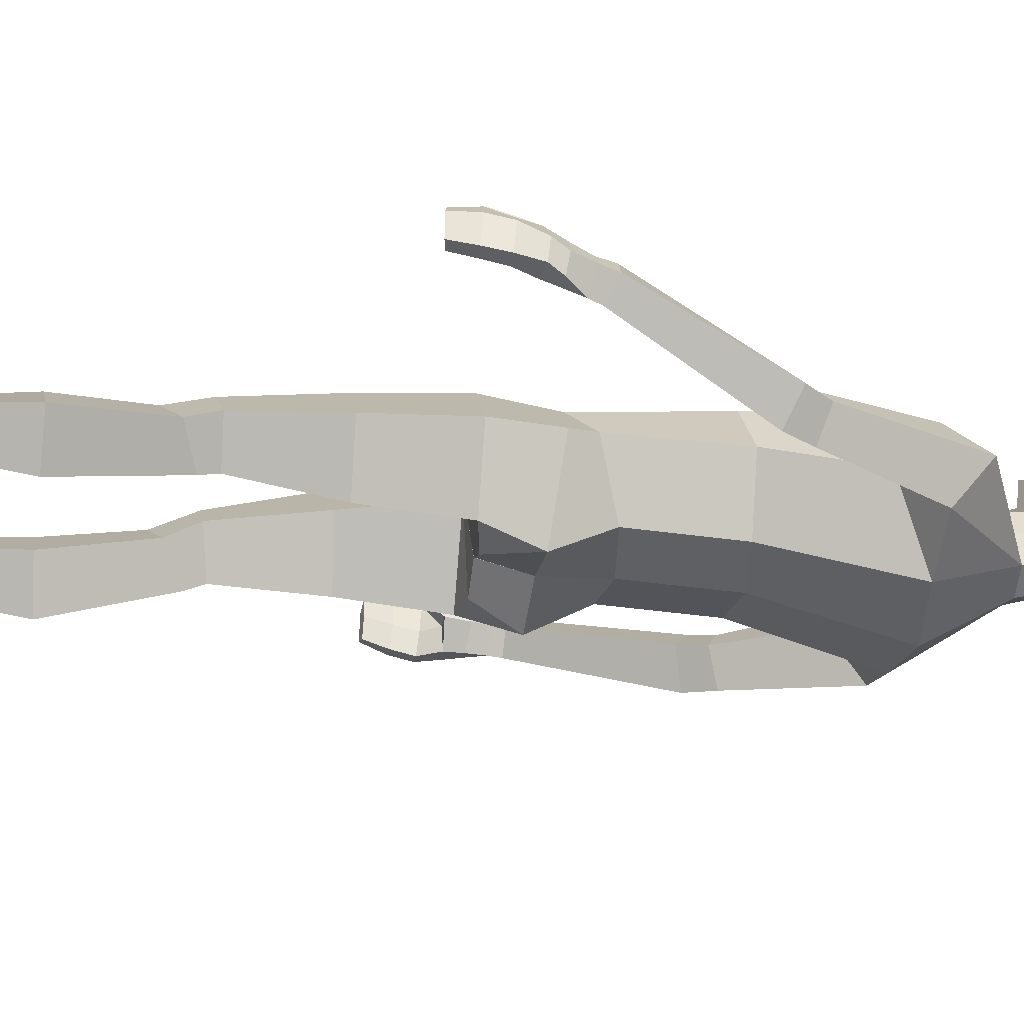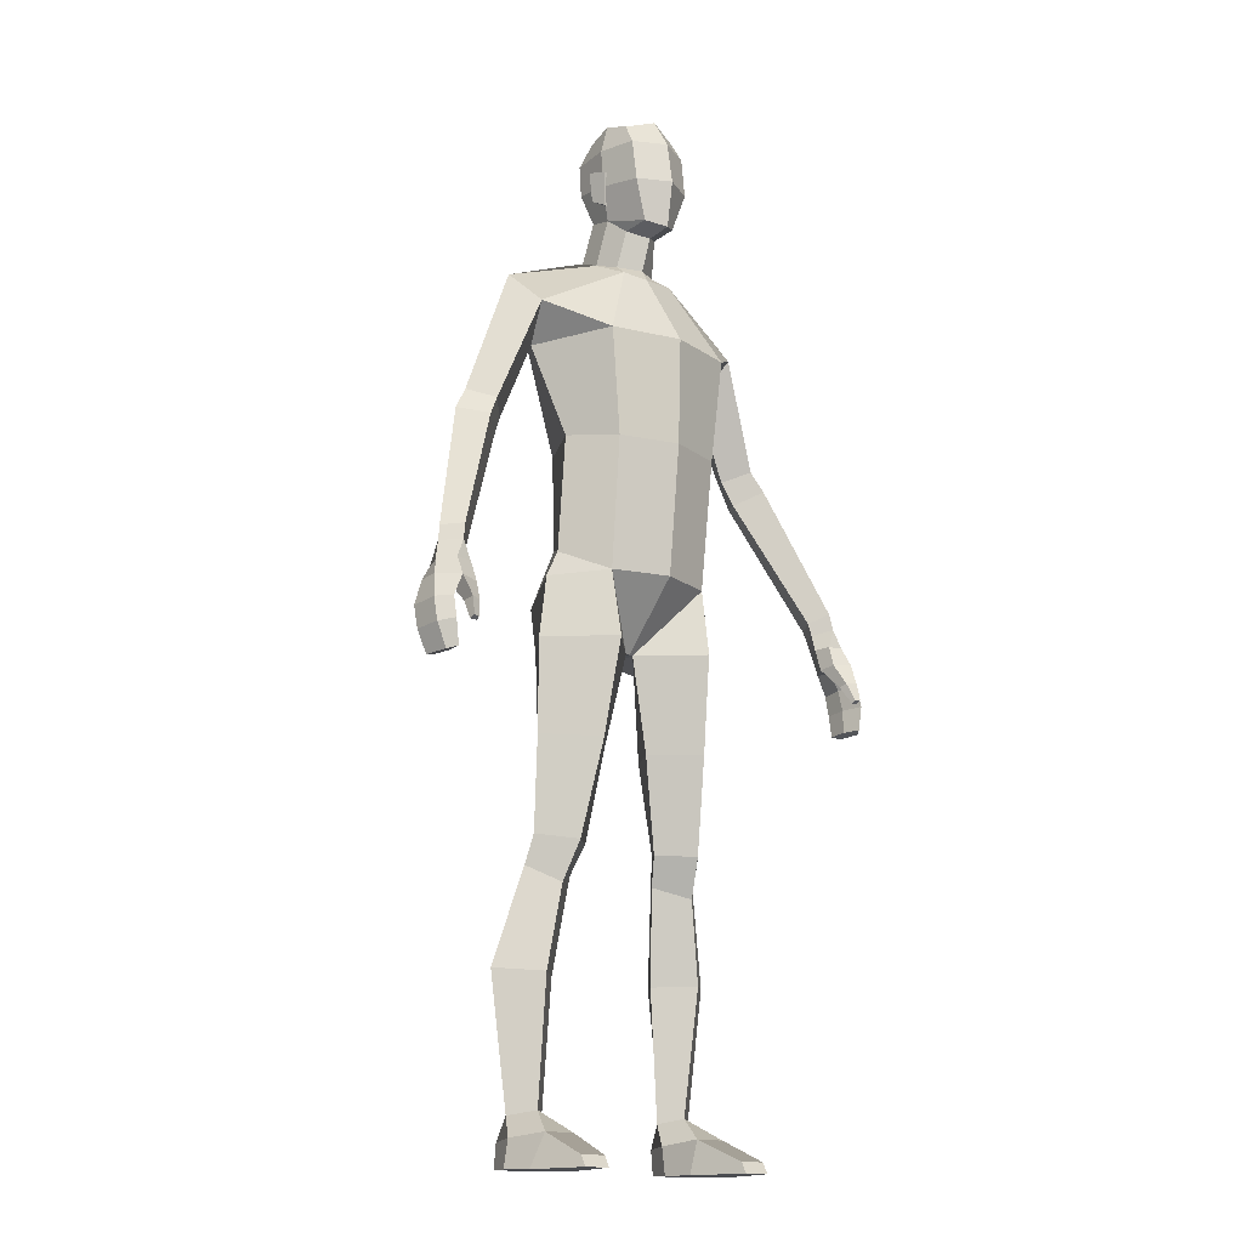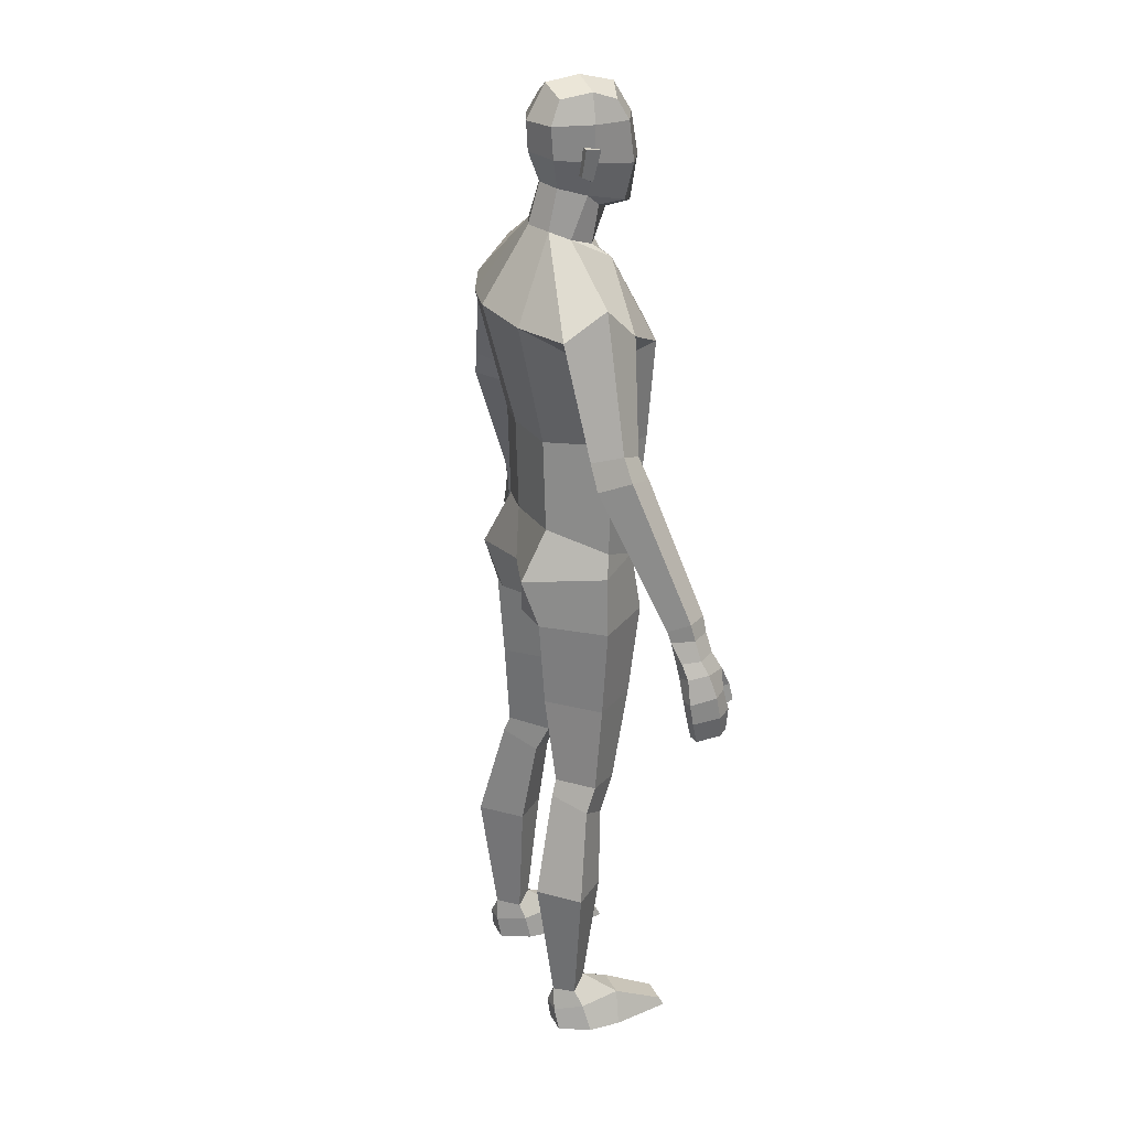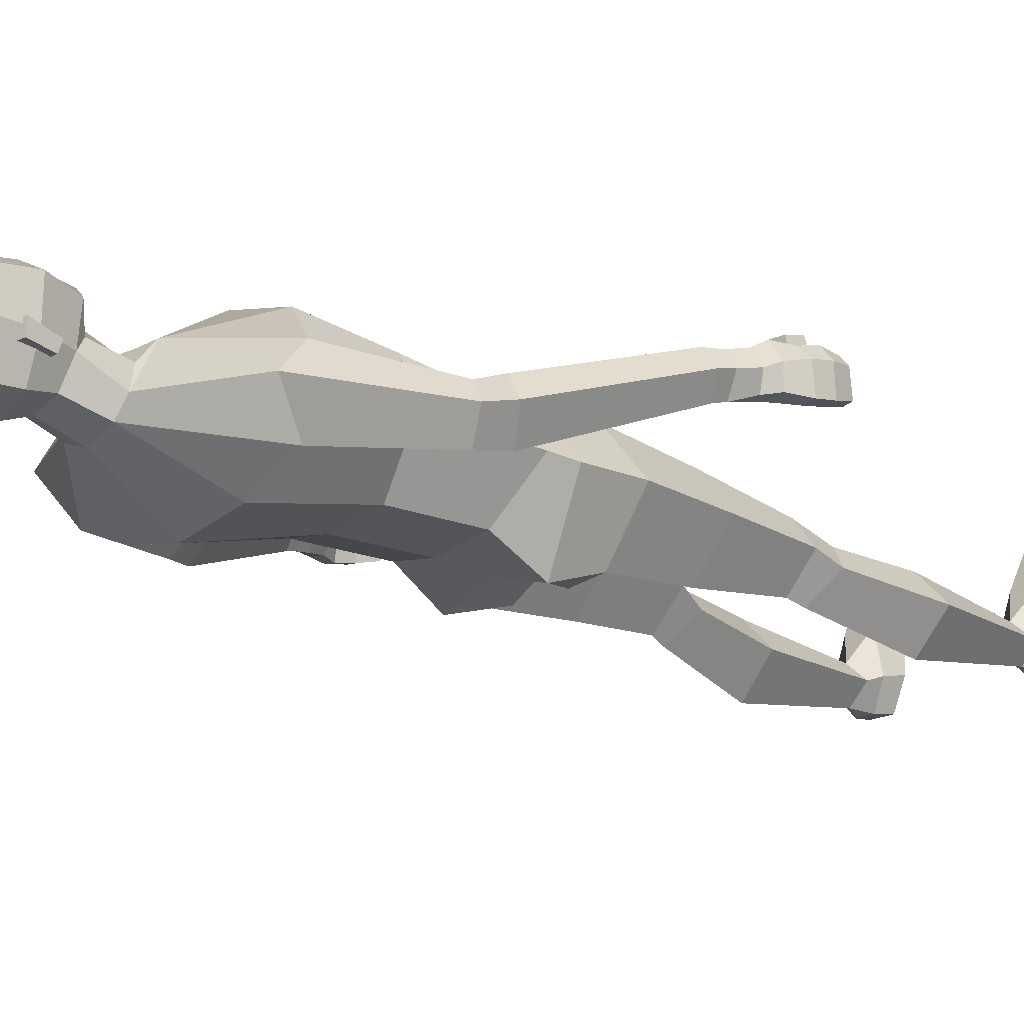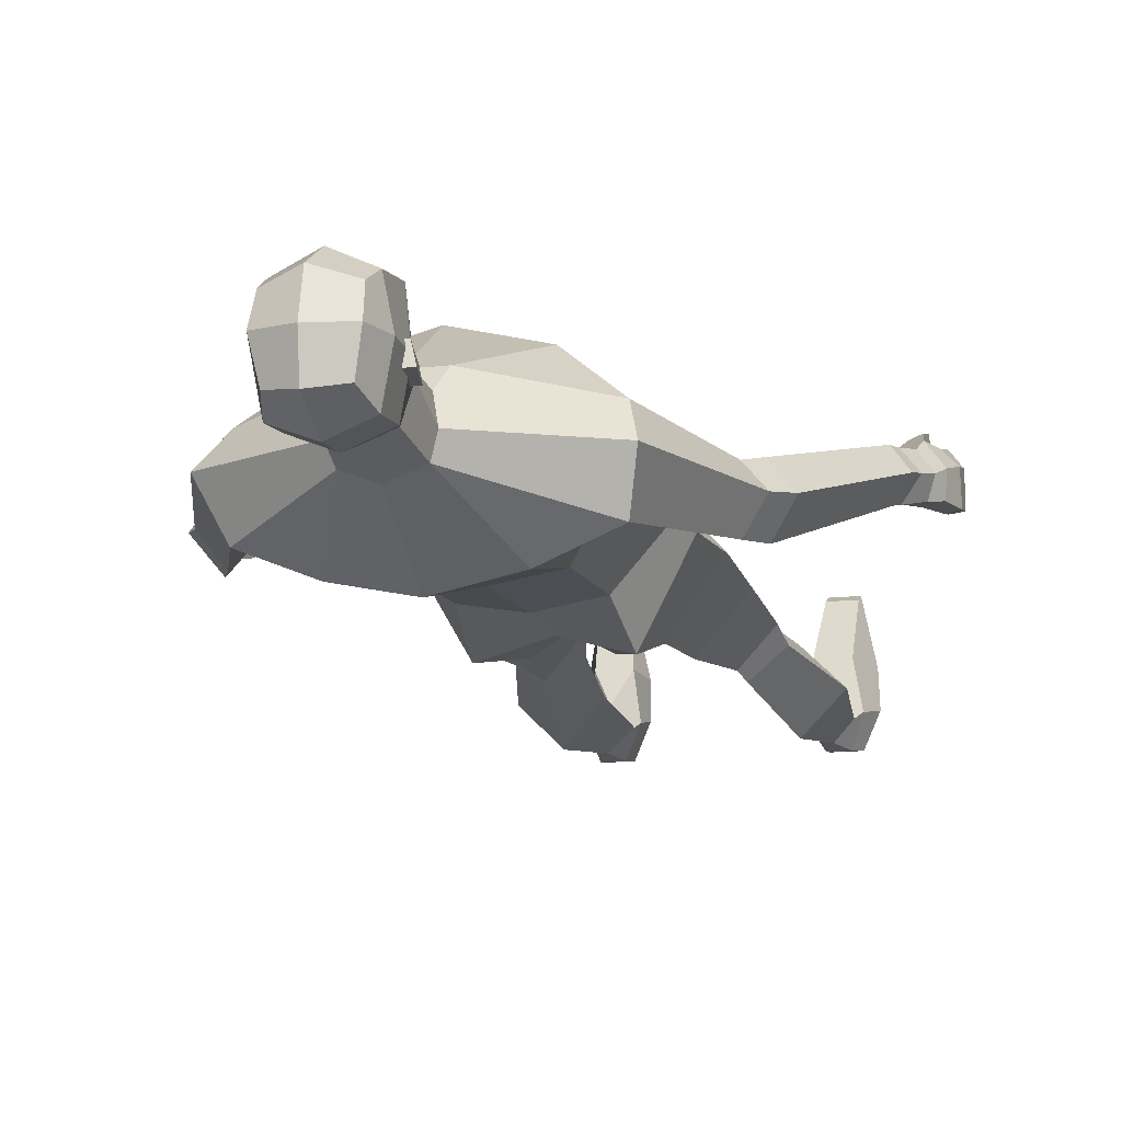
<metadata>
{"format":"obj","ext":"obj","renderer":"f3d","projection":"perspective","resolution":1024,"background":"white","views":[{"elev":-34.2,"azim":81.3,"up":"+Z"},{"elev":-15.7,"azim":-40.7,"up":"+Y"},{"elev":25.6,"azim":-111.4,"up":"+Y"},{"elev":-17.9,"azim":-132.6,"up":"+Z"},{"elev":-12.8,"azim":-164.5,"up":"+Z"}]}
</metadata>
<code>
g default
v 44.83 53.04 -45.12
v 44.8 136.8 -47.61
v 78.27 35.47 1.367
v 73.46 136.1 4.681
v 49.3 18.48 35.67
v 51.21 130.3 47.45
v 54.87 247.2 -73.08
v 93.99 216.9 -16.87
v 61.28 222.1 50.35
v 24.08 317.4 -33.75
v 117.5 275.1 -18.14
v 25.64 289.8 23.24
v 48.5 7.429 -70.44
v 86.07 14.57 -3.059
v 54.49 -36.45 -55.88
v 92.05 -37.63 -4.485
v 47.77 -38.81 45.54
v 3.634 -38.05 6e-06
v 53.68 -114.5 -50.24
v 89.48 -116.3 -8.406
v 53.77 -120.3 31.88
v 22.36 -118.9 -4.871
v 87.77 -196.1 -14.05
v 62.07 -194.4 -42.83
v 62.62 -201.3 13.48
v 36.96 -200 -11.82
v 79.73 -304.5 -6.357
v 111.1 -301.4 -36.99
v 52.3 -304.6 -34.24
v 79.84 -301.3 -68.73
v 76.17 -409.9 -20.43
v 94.58 -414.2 -36.78
v 60.12 -414.4 -35.58
v 79.73 -416.4 -52.59
v 63.94 -427.9 8.192
v 91.69 -428 8.192
v 70.07 -446.7 52.88
v 93.36 -446.7 52.88
v 70.07 -455.8 57.63
v 93.36 -455.9 57.63
v 58.56 -456.2 5.35
v 104.2 -456.2 5.395
v 70.07 -454.6 -52.34
v 93.45 -454.6 -52.34
v 71.07 -433.7 -55.54
v 89.25 -433.7 -55.54
v 97.95 -431.4 -29.39
v 59.81 -432.1 -29.39
v 58.56 -455.4 -24.55
v 105.6 -455.4 -24.55
v 25.61 -31.33 -61.38
v 68.73 -234.4 -1.007
v 65.25 -208.8 -47.67
v 89.68 -220.3 -23.2
v 43.81 -224.5 -22.59
v 105.8 247.4 -52.14
v 105.8 245.8 11.91
v 124.4 145.3 -18.83
v 159.3 162.7 -19.68
v 142.7 154.6 -42.63
v 142 153.8 0.5983
v 134 124.7 -14.07
v 170.8 143.1 -16.66
v 153 131.6 -40.37
v 152.3 136.3 5.824
v 186.5 17.44 23.96
v 211.5 25.36 20.54
v 199.2 16.53 4.488
v 199.2 25.75 37.27
v 189.7 7.281 24.42
v 214.5 11.49 23.41
v 201.7 6.556 7.035
v 201.9 11.43 39.09
v 191.2 -6.296 27.1
v 219.4 -6.089 27.05
v 205.2 -8.377 9.816
v 209.2 -4.377 41.52
v 195.4 -5.125 40.11
v 214.2 -8.257 11.72
v 193.7 -24.6 30.94
v 223.8 -18.43 32.9
v 209 -23.51 12.07
v 210.7 -20.69 50.72
v 193.9 -22.83 46.28
v 222.6 -20.13 14.15
v 205.2 -25.12 30.18
v 217.6 -38.17 49.52
v 228.2 -39.05 38.62
v 228.7 -41.16 13.74
v 218 -41.23 12.07
v 215.1 -39.5 30.5
v 218.5 -57.44 54.56
v 227.7 -59.23 42.52
v 227.8 -60.36 17.31
v 217.7 -59.45 15.81
v 215.5 -58.19 34.85
v 215.6 -78.74 53.96
v 221.5 -80.46 46.1
v 223.3 -80.79 23.27
v 215.5 -79.31 20.89
v 212.9 -78.7 38.08
v 198.5 -40.55 56.68
v 197.2 -42.59 49.71
v 208 -41.29 49.37
v 207.5 -39.3 59.84
v 203.3 -55.76 62.2
v 202.4 -57.85 58.78
v 208.6 -57.17 57.93
v 208.4 -54.86 63.27
v 19.97 301.5 7.317
v 25.36 308.5 -13.9
v 15.7 335.7 38.97
v 28.2 432.7 4.179
v 28.78 407.4 -33.08
v 28.62 379.1 -30.98
v 27.71 370.2 42.06
v 19.99 352.5 -24.35
v 16.02 333.7 15.07
v 28.34 406.6 37.26
v 32.97 374.4 4.201
v 35.29 407.2 4.055
v 25.25 345.2 1.122
v 22.84 427.7 -23.12
v 26.57 424.9 26.6
v 26.81 357.1 3.305
v 31.2 386.2 8.883
v 27.85 364 -8.086
v 31.64 389.1 -6.172
v 31.32 358.1 3.305
v 35.75 385.6 8.883
v 34.98 363.9 -8.086
v 39.94 388.5 -6.172
v 0.1718 -31.33 -46.85
v -44.83 53.04 -45.12
v -44.8 136.8 -47.61
v -78.27 35.47 1.367
v -73.46 136.1 4.681
v -49.3 18.48 35.67
v -51.21 130.3 47.45
v -54.87 247.2 -73.08
v -93.99 216.9 -16.87
v -61.28 222.1 50.35
v -24.08 317.4 -33.75
v -117.5 275.1 -18.14
v -25.64 289.8 23.24
v -48.5 7.429 -70.44
v -86.07 14.57 -3.059
v -54.49 -36.45 -55.88
v -92.05 -37.63 -4.485
v -47.77 -38.81 45.54
v -3.634 -38.05 6e-06
v -53.68 -114.5 -50.24
v -89.48 -116.3 -8.406
v -53.77 -120.3 31.88
v -22.36 -118.9 -4.871
v -87.77 -196.1 -14.05
v -62.07 -194.4 -42.83
v -62.62 -201.3 13.48
v -36.96 -200 -11.82
v -79.73 -304.5 -6.357
v -111.1 -301.4 -36.99
v -52.3 -304.6 -34.24
v -79.84 -301.3 -68.73
v -76.17 -409.9 -20.43
v -94.58 -414.2 -36.78
v -60.12 -414.4 -35.58
v -79.73 -416.4 -52.59
v -63.94 -427.9 8.192
v -91.69 -428 8.192
v -70.07 -446.7 52.88
v -93.36 -446.7 52.88
v -70.07 -455.8 57.63
v -93.36 -455.9 57.63
v -58.56 -456.2 5.35
v -104.2 -456.2 5.395
v -70.07 -454.6 -52.34
v -93.45 -454.6 -52.34
v -71.07 -433.7 -55.54
v -89.25 -433.7 -55.54
v -97.95 -431.4 -29.39
v -59.81 -432.1 -29.39
v -58.56 -455.4 -24.55
v -105.6 -455.4 -24.55
v -25.61 -31.33 -61.38
v -68.73 -234.4 -1.007
v -65.25 -208.8 -47.67
v -89.68 -220.3 -23.2
v -43.81 -224.5 -22.59
v -105.8 247.4 -52.14
v -105.8 245.8 11.91
v -124.4 145.3 -18.83
v -159.3 162.7 -19.68
v -142.7 154.6 -42.63
v -142 153.8 0.5983
v -134 124.7 -14.07
v -170.8 143.1 -16.66
v -153 131.6 -40.37
v -152.3 136.3 5.824
v -186.5 17.44 23.96
v -211.5 25.36 20.54
v -199.2 16.53 4.488
v -199.2 25.75 37.27
v -189.7 7.281 24.42
v -214.5 11.49 23.41
v -201.7 6.556 7.035
v -201.9 11.43 39.09
v -191.2 -6.296 27.1
v -219.4 -6.089 27.05
v -205.2 -8.377 9.816
v -209.2 -4.377 41.52
v -195.4 -5.125 40.11
v -214.2 -8.257 11.72
v -193.7 -24.6 30.94
v -223.8 -18.43 32.9
v -209 -23.51 12.07
v -210.7 -20.69 50.72
v -193.9 -22.83 46.28
v -222.6 -20.13 14.15
v -205.2 -25.12 30.18
v -217.6 -38.17 49.52
v -228.2 -39.05 38.62
v -228.7 -41.16 13.74
v -218 -41.23 12.07
v -215.1 -39.5 30.5
v -218.5 -57.44 54.56
v -227.7 -59.23 42.52
v -227.8 -60.36 17.31
v -217.7 -59.45 15.81
v -215.5 -58.19 34.85
v -215.6 -78.74 53.96
v -221.5 -80.46 46.1
v -223.3 -80.79 23.27
v -215.5 -79.31 20.89
v -212.9 -78.7 38.08
v -198.5 -40.55 56.68
v -197.2 -42.59 49.71
v -208 -41.29 49.37
v -207.5 -39.3 59.84
v -203.3 -55.76 62.2
v -202.4 -57.85 58.78
v -208.6 -57.17 57.93
v -208.4 -54.86 63.27
v -19.97 301.5 7.317
v -25.36 308.5 -13.9
v 0 299.8 17.58
v 0 318.5 -43.07
v -15.7 335.7 38.97
v -28.2 432.7 4.179
v -28.78 407.4 -33.08
v -28.62 379.1 -30.98
v -27.71 370.2 42.06
v -19.99 352.5 -24.35
v -16.02 333.7 15.07
v -28.34 406.6 37.26
v -32.97 374.4 4.201
v -35.29 407.2 4.055
v -25.25 345.2 1.122
v -22.84 427.7 -23.12
v -26.57 424.9 26.6
v 0 354.5 -32.75
v -26.81 357.1 3.305
v -31.2 386.2 8.883
v -27.85 364 -8.086
v -31.64 389.1 -6.172
v -31.32 358.1 3.305
v -35.75 385.6 8.883
v -34.98 363.9 -8.086
v -39.94 388.5 -6.172
v 0 434.4 34.18
v 0 327 27.51
v 0 381.2 -42.84
v 0 407.3 -44.28
v 0 330.1 50.39
v 0 370 56.85
v 0 407.2 50.68
v 0 441.9 3.27
v 0 437.6 -27.07
v 0 58.16 -53.93
v 0 141.9 -56.42
v 0 18.48 51.02
v 0 130.3 62.8
v 0 252.3 -85.52
v 0 222.1 65.7
v 0 289.8 23.24
v 0 7.429 -56.86
v 0 -38.05 6e-06
v -0.1718 -31.33 -46.85
g Cylinder
f 278 279 2 1
f 1 2 4 3
f 3 4 6 5
f 6 4 8 9
f 278 1 13 285
f 283 9 12 284
f 281 6 9 283
f 4 2 7 8
f 9 8 57
f 7 10 56
f 7 282 246 10
f 1 3 14 13
f 3 5 14
f 5 18 17
f 13 14 16 15
f 14 5 17 16
f 20 21 25 23
f 55 53 30 29
f 15 16 20 19
f 18 15 19 22
f 17 18 22 21
f 16 17 21 20
f 22 19 24 26
f 21 22 26 25
f 19 20 23 24
f 13 51 15
f 53 54 28 30
f 52 55 29 27
f 54 52 27 28
f 30 28 32 34
f 29 30 34 33
f 27 29 33 31
f 28 27 31 32
f 35 36 31
f 36 35 37 38
f 38 37 39 40
f 40 39 41 42
f 50 49 43 44
f 44 43 45 46
f 45 34 46
f 32 47 46 34
f 32 31 36 47
f 33 34 45 48
f 33 48 35 31
f 38 40 42 36
f 42 41 49 50
f 44 46 47 50
f 50 47 36 42
f 49 48 45 43
f 48 49 41 35
f 35 41 39 37
f 15 51 18
f 133 51 18 286
f 25 26 55 52
f 24 23 54 53
f 26 24 53 55
f 23 25 52 54
f 56 11 59 60
f 57 8 58 61
f 11 56 10 111
f 12 9 57
f 12 57 11 111
f 8 7 56
f 61 58 62 65
f 58 60 64 62
f 8 56 60 58
f 11 57 61 59
f 64 63 67 68
f 63 65 69 67
f 59 61 65 63
f 60 59 63 64
f 68 67 71 72
f 67 69 73 71
f 62 64 68 66
f 65 62 66 69
f 73 78 77
f 70 72 76 74
f 66 68 72 70
f 69 66 70 73
f 78 74 80 84
f 74 76 82 80
f 71 73 77 75
f 72 79 76
f 78 73 70 74
f 79 72 71 75
f 86 82 90 91
f 79 75 81 85
f 77 78 84 83
f 75 77 83 81
f 76 79 85 82
f 81 83 87 88
f 80 82 86
f 91 90 95 96
f 89 88 93 94
f 82 85 89 90
f 83 86 91 87
f 85 81 88 89
f 92 96 101 97
f 93 92 97 98
f 90 89 94 95
f 88 87 92 93
f 87 91 96 92
f 101 100 99 98
f 97 101 98
f 94 93 98 99
f 96 95 100 101
f 95 94 99 100
f 102 103 107 106
f 83 84 102 105
f 84 80 103 102
f 86 83 105 104
f 109 106 107 108
f 104 105 109 108
f 103 104 108 107
f 105 102 106 109
f 80 86 104 103
f 111 110 12
f 115 114 121 120
f 114 123 113 121
f 121 113 124 119
f 120 121 119 116
f 122 120 116 112
f 118 122 112
f 117 122 111 10
f 122 118 110 111
f 117 10 246 260
f 118 270 245 110
f 119 124 269 275
f 122 117 115 120
f 113 123 277 276
f 124 113 276 269
f 116 119 275 274
f 112 116 274 273
f 123 114 272 277
f 115 271 272 114
f 117 260 271 115
f 118 112 273 270
f 125 126 128 127
f 127 128 132 131
f 131 132 130 129
f 129 130 126 125
f 127 131 129 125
f 132 128 126 130
f 13 51 133 285
f 5 280 286 18
f 2 279 282 7
f 5 6 281 280
f 284 12 110 245
f 278 134 135 279
f 134 136 137 135
f 136 138 139 137
f 139 142 141 137
f 278 285 146 134
f 283 284 145 142
f 281 283 142 139
f 137 141 140 135
f 142 190 141
f 140 189 143
f 140 143 246 282
f 134 146 147 136
f 136 147 138
f 138 150 151
f 146 148 149 147
f 147 149 150 138
f 153 156 158 154
f 188 162 163 186
f 148 152 153 149
f 151 155 152 148
f 150 154 155 151
f 149 153 154 150
f 155 159 157 152
f 154 158 159 155
f 152 157 156 153
f 146 148 184
f 186 163 161 187
f 185 160 162 188
f 187 161 160 185
f 163 167 165 161
f 162 166 167 163
f 160 164 166 162
f 161 165 164 160
f 168 164 169
f 169 171 170 168
f 171 173 172 170
f 173 175 174 172
f 183 177 176 182
f 177 179 178 176
f 178 179 167
f 165 167 179 180
f 165 180 169 164
f 166 181 178 167
f 166 164 168 181
f 171 169 175 173
f 175 183 182 174
f 177 183 180 179
f 183 175 169 180
f 182 176 178 181
f 181 168 174 182
f 168 170 172 174
f 148 151 184
f 287 286 151 184
f 158 185 188 159
f 157 186 187 156
f 159 188 186 157
f 156 187 185 158
f 189 193 192 144
f 190 194 191 141
f 144 244 143 189
f 145 190 142
f 145 244 144 190
f 141 189 140
f 194 198 195 191
f 191 195 197 193
f 141 191 193 189
f 144 192 194 190
f 197 201 200 196
f 196 200 202 198
f 192 196 198 194
f 193 197 196 192
f 201 205 204 200
f 200 204 206 202
f 195 199 201 197
f 198 202 199 195
f 206 210 211
f 203 207 209 205
f 199 203 205 201
f 202 206 203 199
f 211 217 213 207
f 207 213 215 209
f 204 208 210 206
f 205 209 212
f 211 207 203 206
f 212 208 204 205
f 219 224 223 215
f 212 218 214 208
f 210 216 217 211
f 208 214 216 210
f 209 215 218 212
f 214 221 220 216
f 213 219 215
f 224 229 228 223
f 222 227 226 221
f 215 223 222 218
f 216 220 224 219
f 218 222 221 214
f 225 230 234 229
f 226 231 230 225
f 223 228 227 222
f 221 226 225 220
f 220 225 229 224
f 234 231 232 233
f 230 231 234
f 227 232 231 226
f 229 234 233 228
f 228 233 232 227
f 235 239 240 236
f 216 238 235 217
f 217 235 236 213
f 219 237 238 216
f 242 241 240 239
f 237 241 242 238
f 236 240 241 237
f 238 242 239 235
f 213 236 237 219
f 244 145 243
f 250 255 256 249
f 249 256 248 258
f 256 254 259 248
f 255 251 254 256
f 257 247 251 255
f 253 247 257
f 252 143 244 257
f 257 244 243 253
f 252 260 246 143
f 253 243 245 270
f 254 275 269 259
f 257 255 250 252
f 248 276 277 258
f 259 269 276 248
f 251 274 275 254
f 247 273 274 251
f 258 277 272 249
f 250 249 272 271
f 252 250 271 260
f 253 270 273 247
f 261 263 264 262
f 263 267 268 264
f 267 265 266 268
f 265 261 262 266
f 263 261 265 267
f 268 266 262 264
f 146 285 287 184
f 138 151 286 280
f 135 140 282 279
f 138 280 281 139
f 284 245 243 145

</code>
